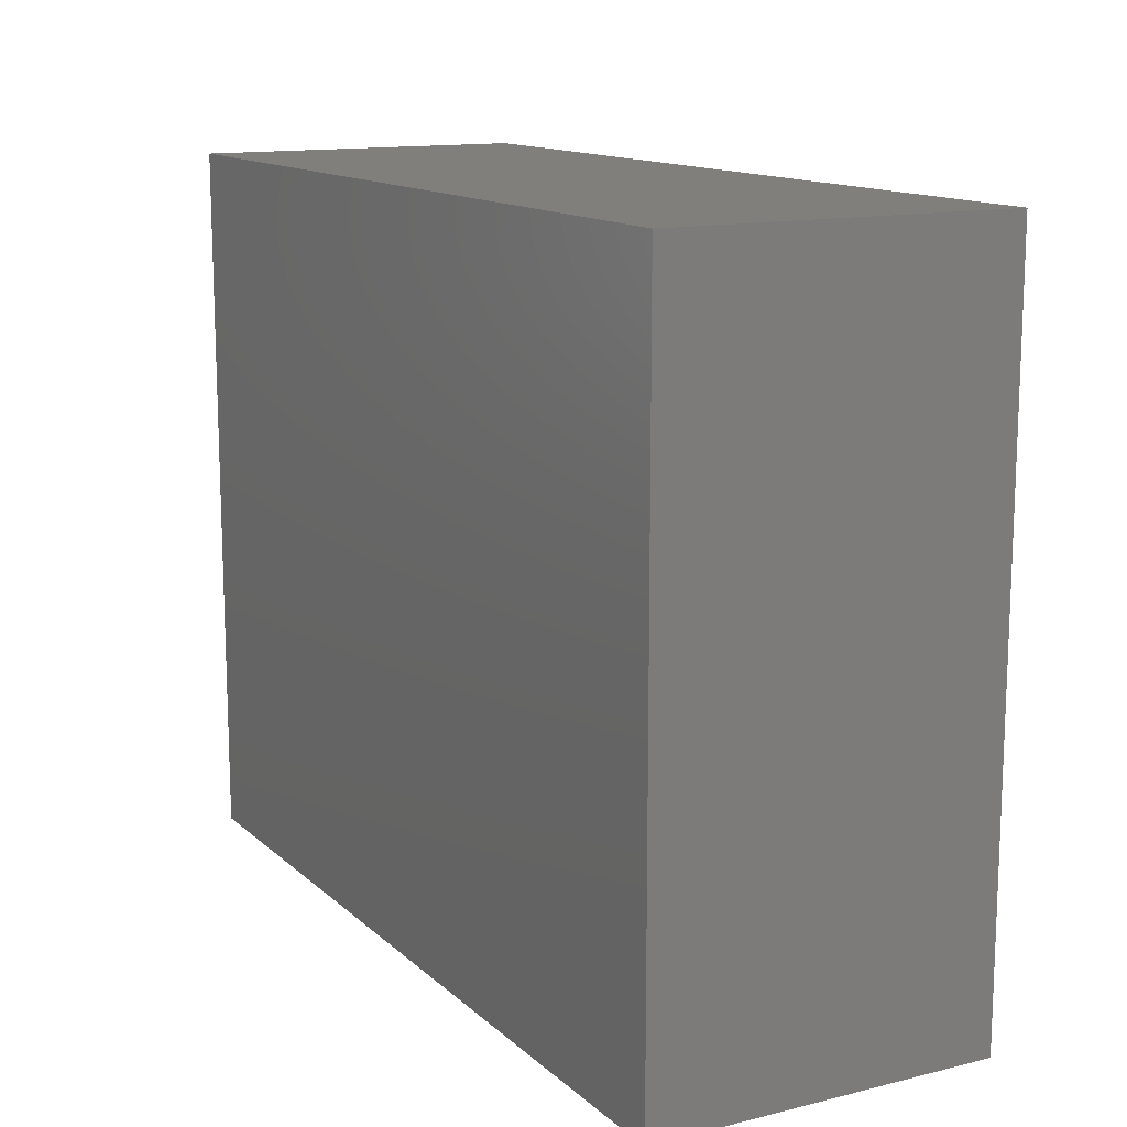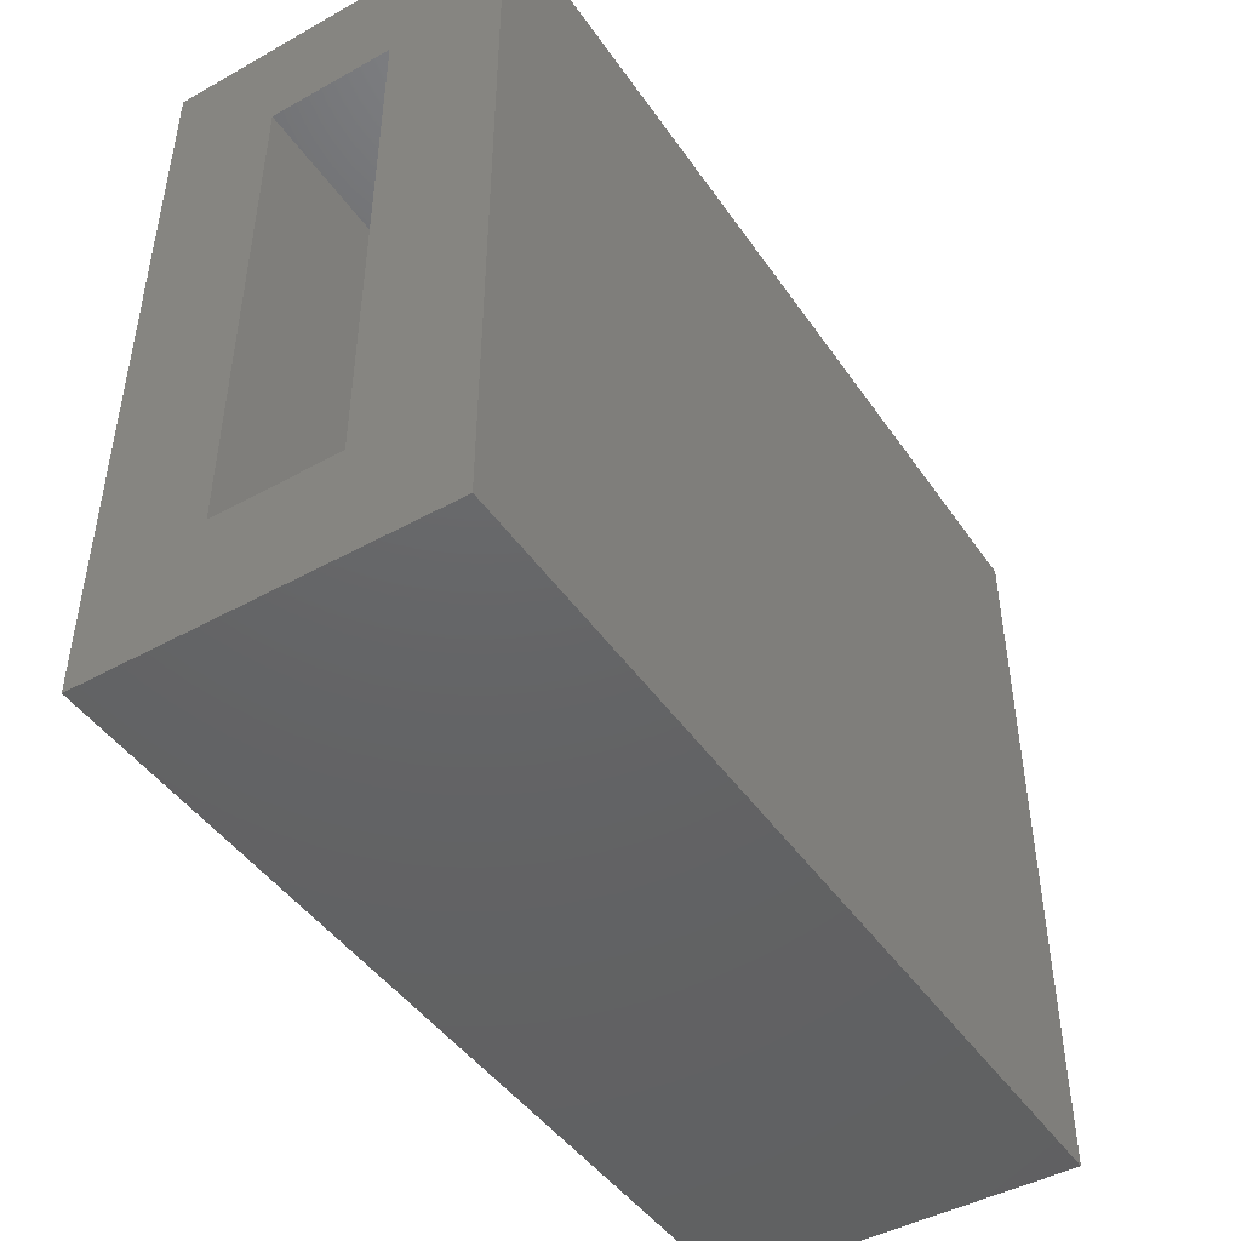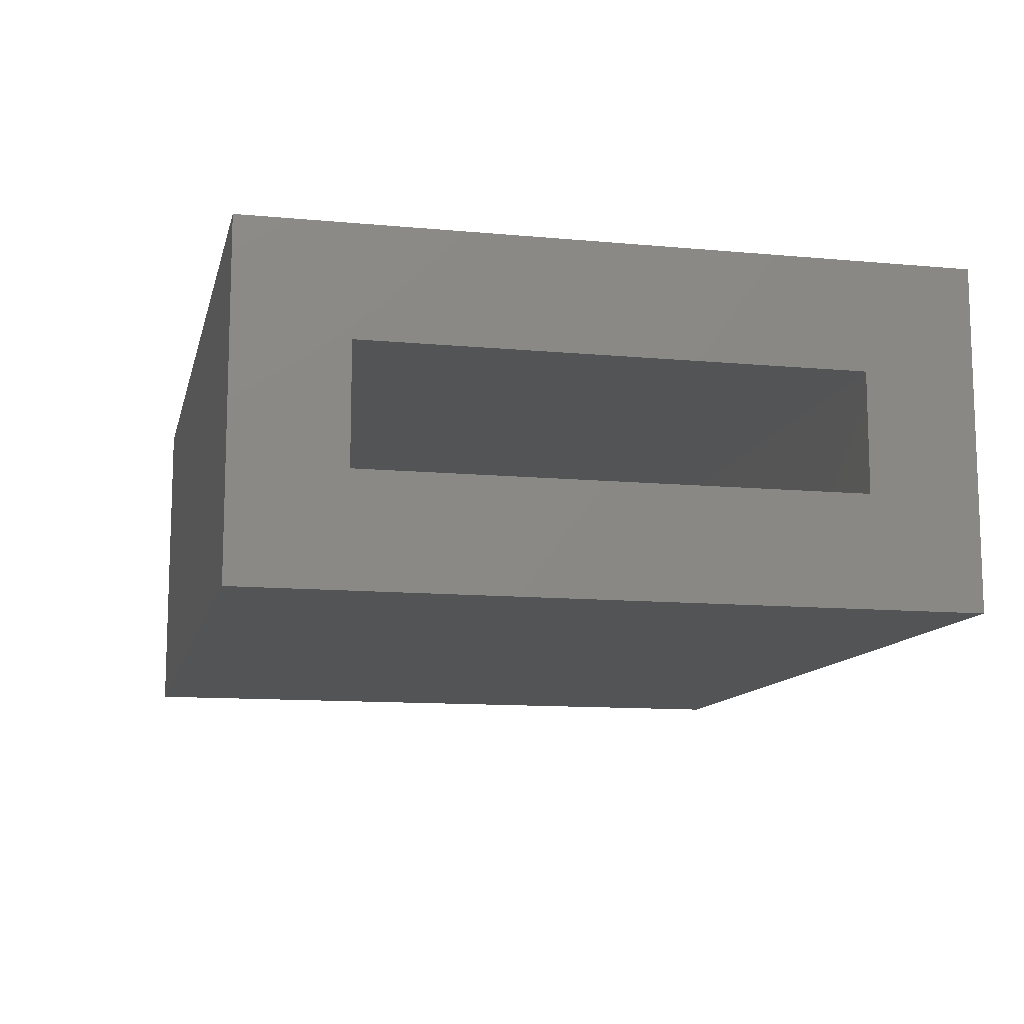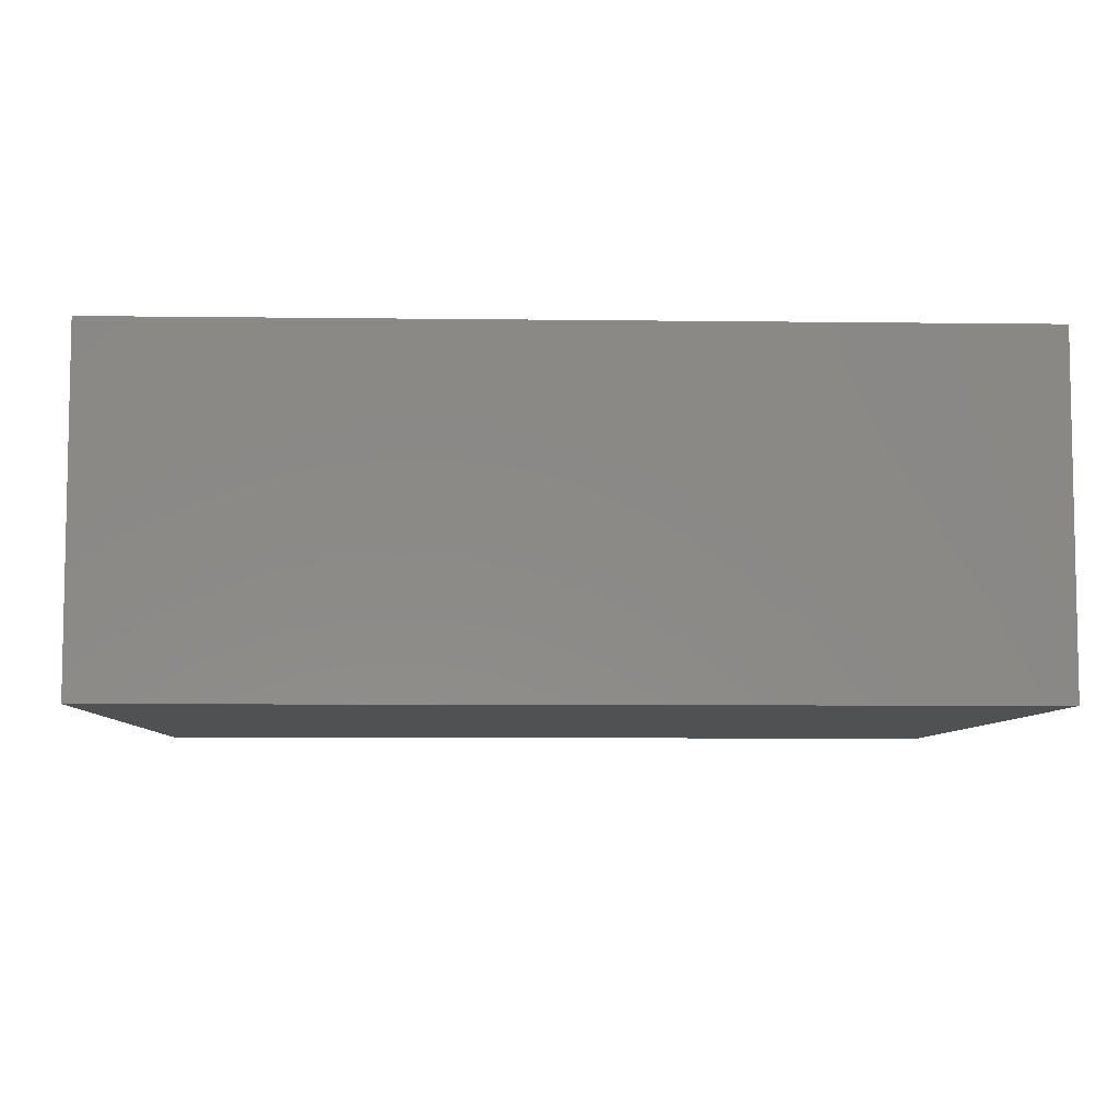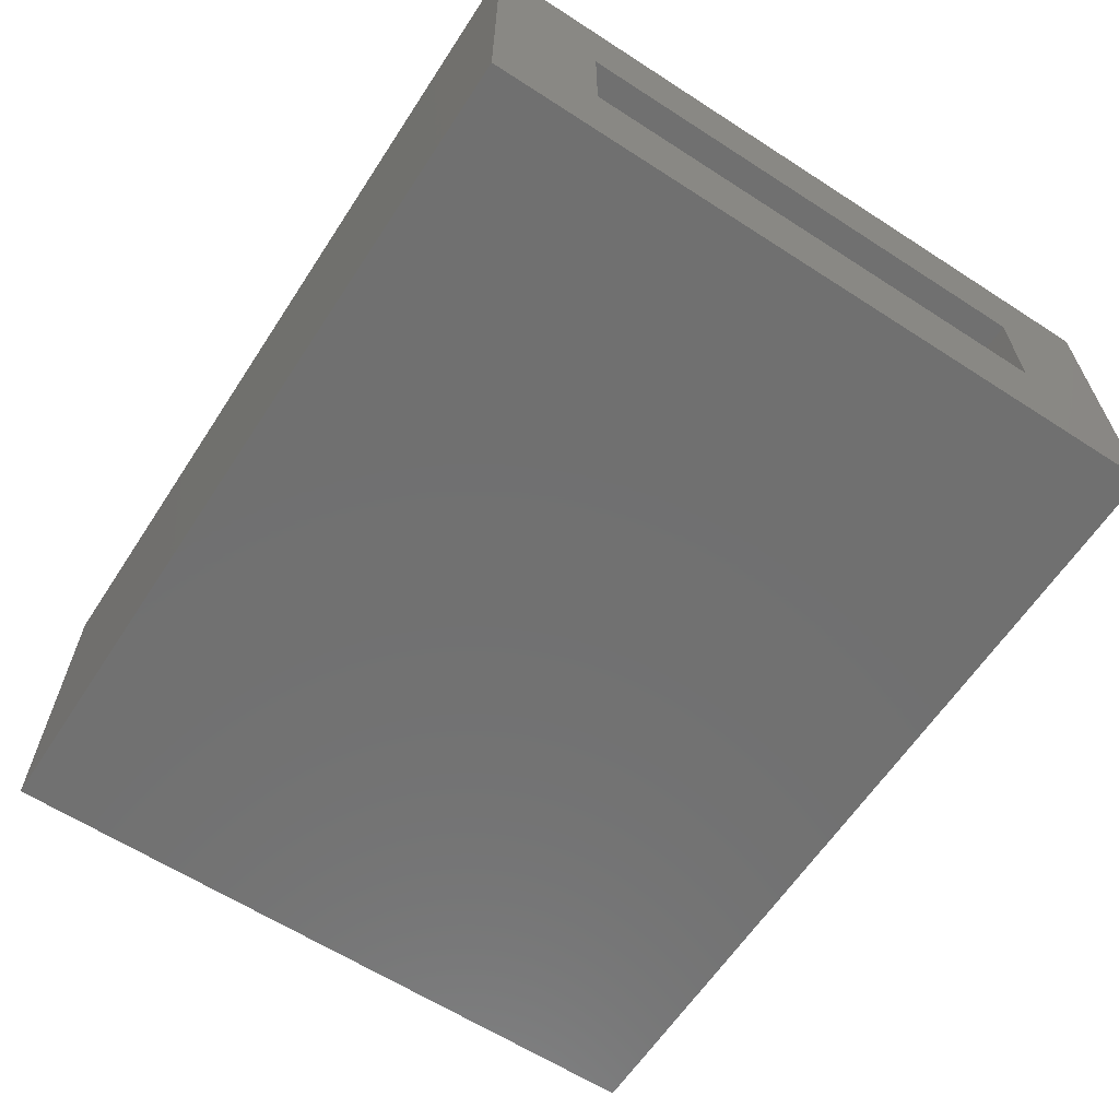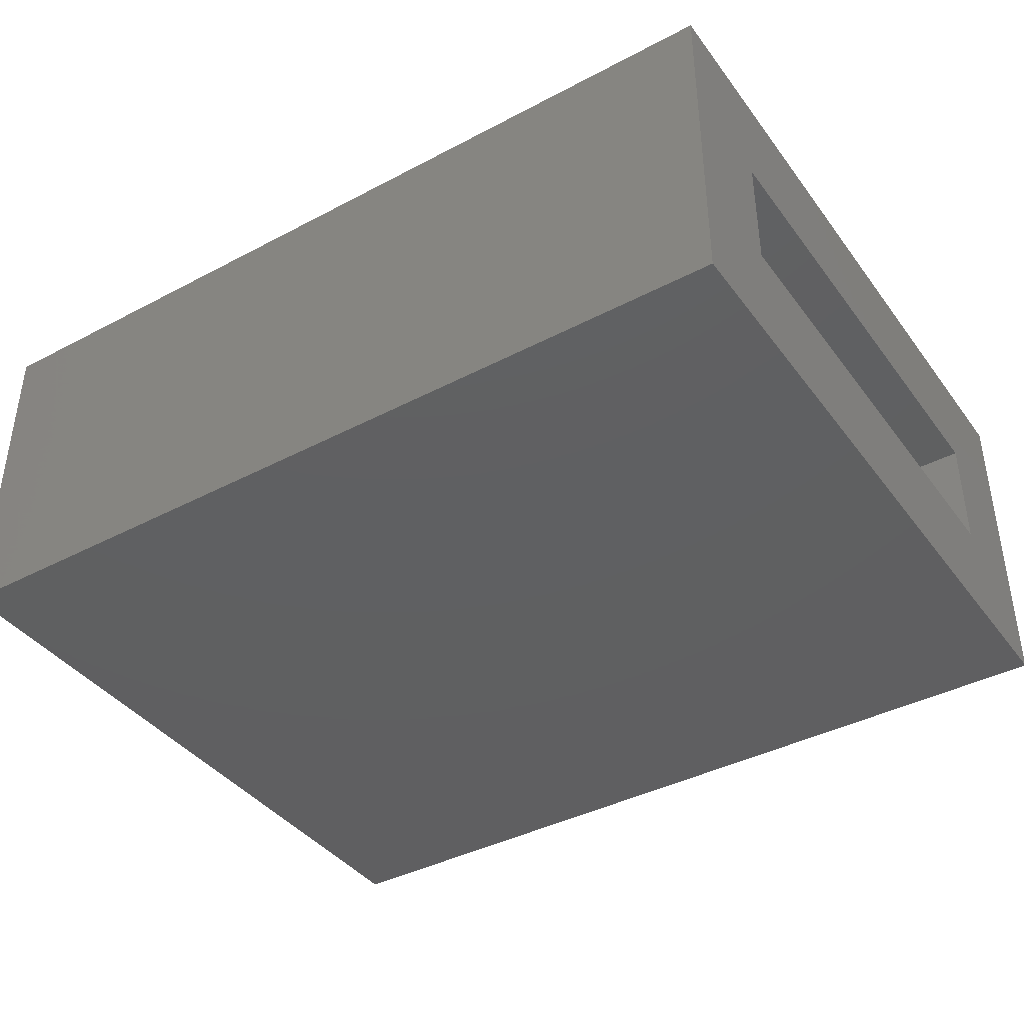
<metadata>
{"format":"stl","ext":"stl","renderer":"f3d","projection":"perspective","resolution":1024,"background":"white","views":[{"elev":13.4,"azim":61.2,"up":"+Y"},{"elev":-45.6,"azim":-57.5,"up":"+Y"},{"elev":-11.6,"azim":-102.7,"up":"+Z"},{"elev":-6.9,"azim":177.9,"up":"+Z"},{"elev":-62.4,"azim":-123.2,"up":"+Z"},{"elev":-40.0,"azim":-147.0,"up":"+Z"}]}
</metadata>
<code>
# stl→obj: 16 verts, 28 faces
v 0 0 0.2891
v 0 0.09375 0.1953
v 0 0 0
v 0 0.09375 0.09375
v 0 0.6079 0
v 0 0.5141 0.09375
v 0 0.6079 0.2891
v 0 0.5141 0.1953
v 0.6562 0.09375 0.1953
v 0.6562 0.09375 0.09375
v 0.6562 0.5141 0.1953
v 0.6562 0.5141 0.09375
v 0.75 0 0.2891
v 0.75 0.6079 0.2891
v 0.75 0 0
v 0.75 0.6079 0
f 1 2 3
f 3 2 4
f 3 4 5
f 5 4 6
f 5 6 7
f 7 6 8
f 7 8 1
f 1 8 2
f 2 9 4
f 4 9 10
f 11 8 12
f 12 8 6
f 6 4 12
f 12 4 10
f 8 11 2
f 2 11 9
f 9 11 10
f 10 11 12
f 1 13 7
f 7 13 14
f 3 5 15
f 15 5 16
f 14 16 7
f 7 16 5
f 13 15 14
f 14 15 16
f 1 3 13
f 13 3 15

</code>
